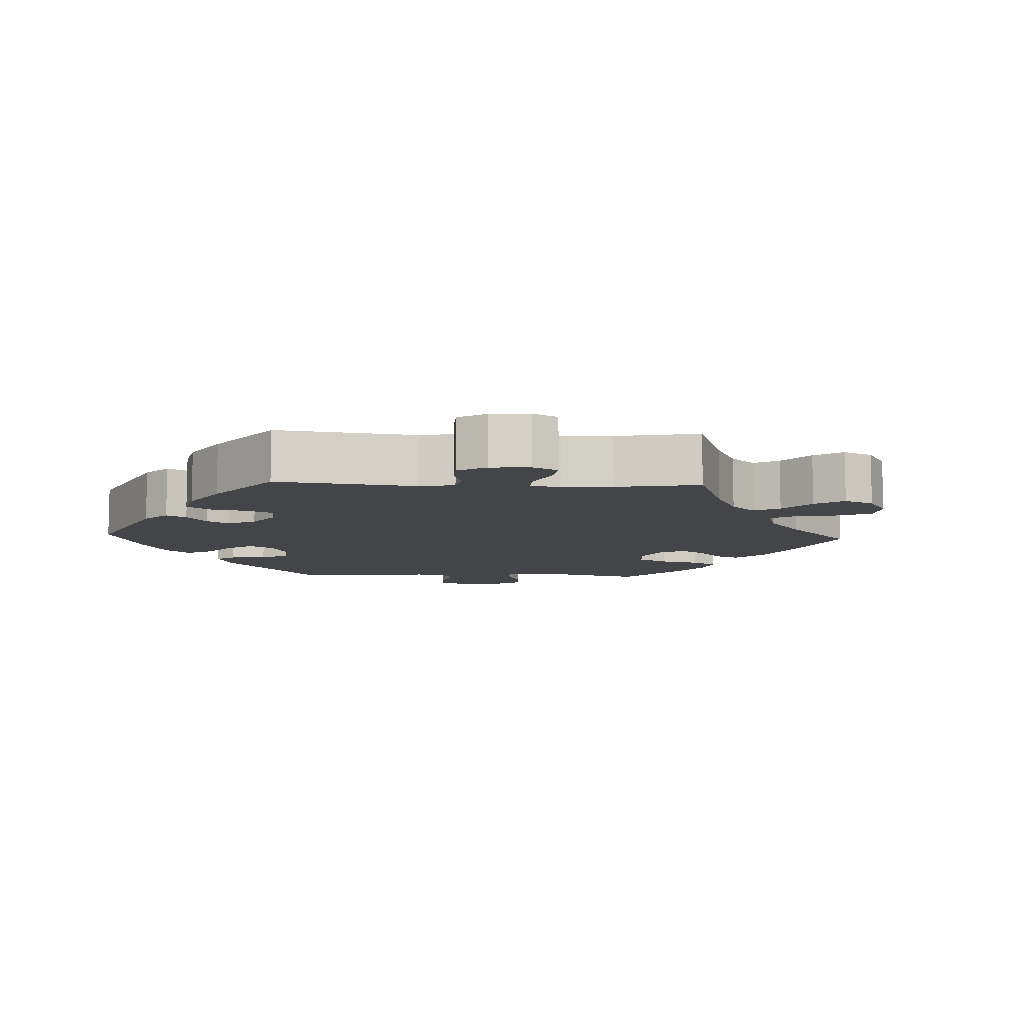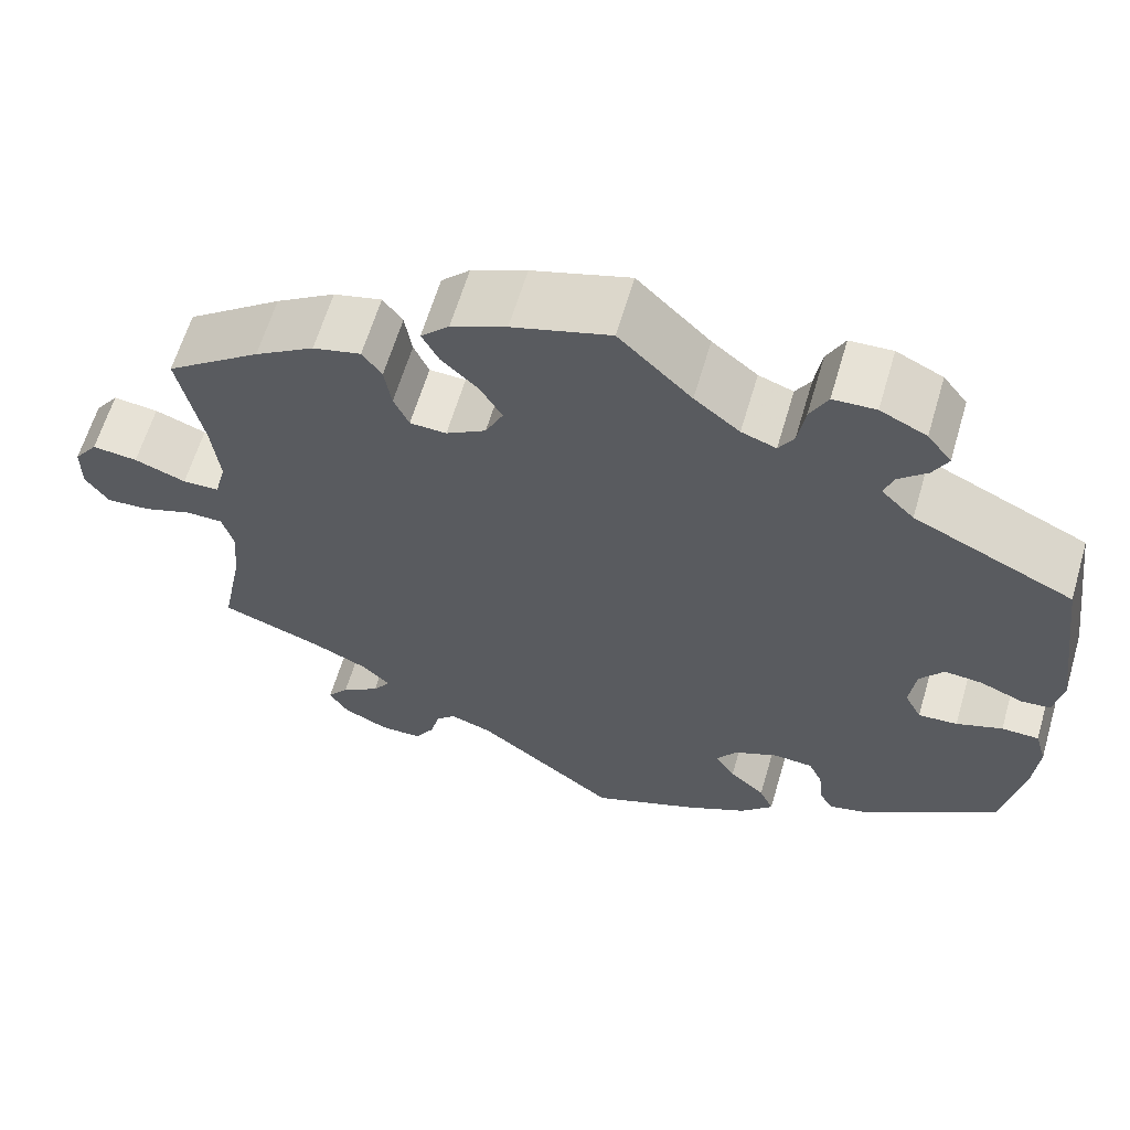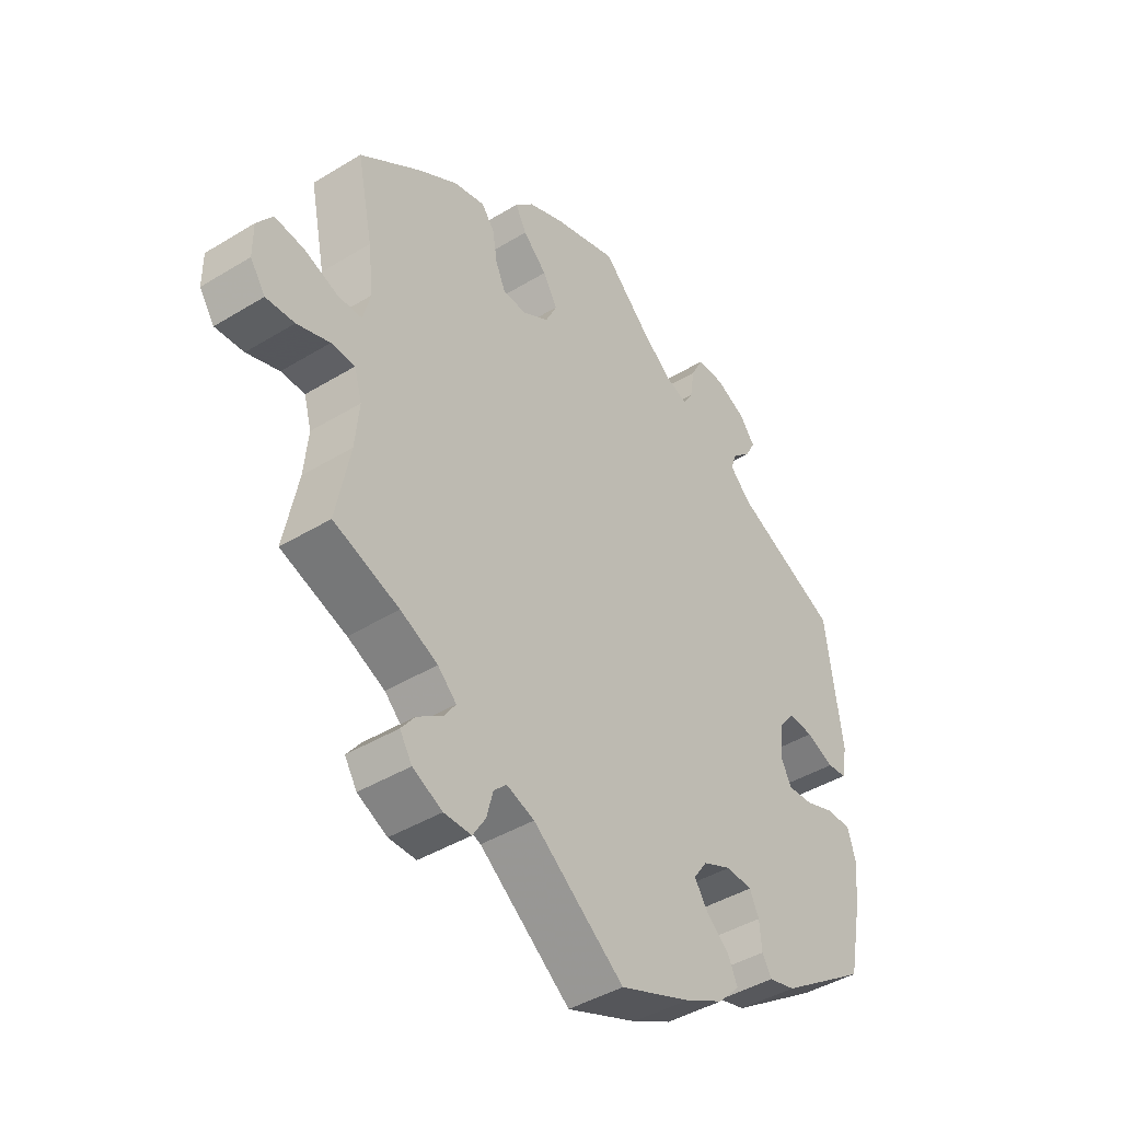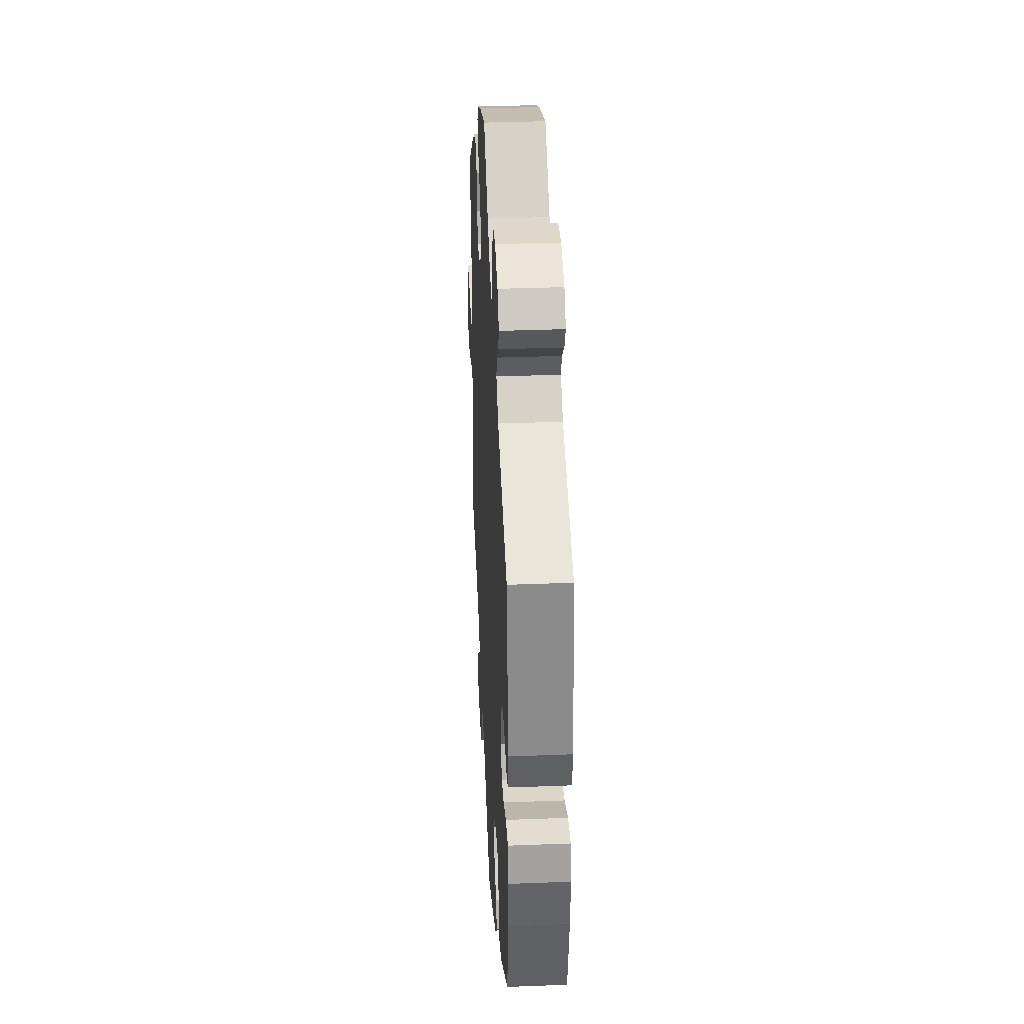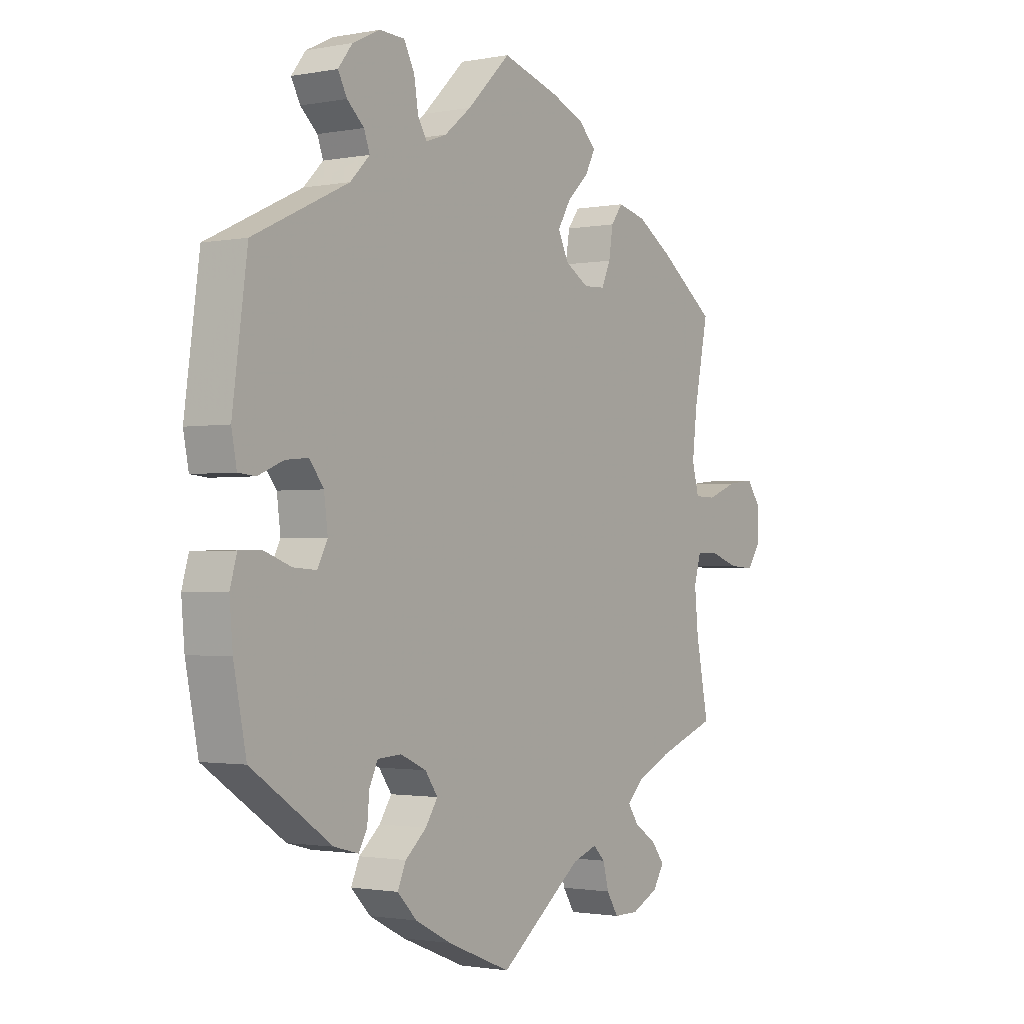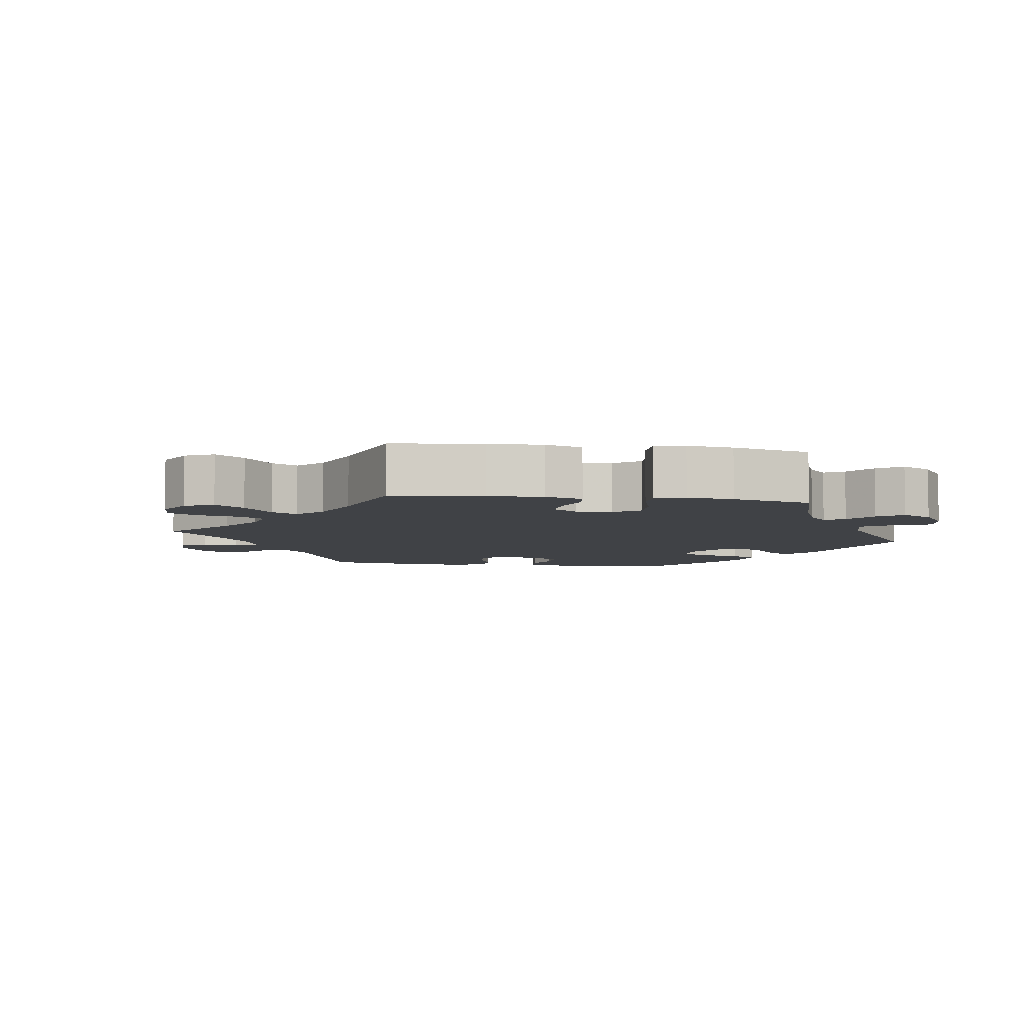
<metadata>
{"format":"obj","ext":"obj","renderer":"f3d","projection":"perspective","resolution":1024,"background":"white","views":[{"elev":-8.9,"azim":-152.6,"up":"+Y"},{"elev":62.3,"azim":16.4,"up":"+Z"},{"elev":-42.7,"azim":-53.9,"up":"+Z"},{"elev":34.0,"azim":87.0,"up":"+Z"},{"elev":-1.5,"azim":124.5,"up":"+Z"},{"elev":-6.5,"azim":-38.1,"up":"+Y"}]}
</metadata>
<code>
v 0.348 0.07 -0.392
v 0.302 0.07 -0.404
v 0.286 0.07 -0.376
v 0.282 0.07 -0.331
v 0.266 0.07 -0.297
v 0.221 0.07 -0.294
v 0.172 0.07 -0.316
v 0.148 0.07 -0.35
v 0.171 0.07 -0.385
v 0.211 0.07 -0.42
v 0.227 0.07 -0.456
v 0.19 0.07 -0.494
v 0.122 0.07 -0.529
v 0 0.07 -0.578
v -0.157 0.07 -0.457
v -0.205 0.07 -0.44
v -0.227 0.07 -0.462
v -0.238 0.07 -0.504
v -0.26 0.07 -0.539
v -0.307 0.07 -0.539
v -0.358 0.07 -0.514
v -0.379 0.07 -0.48
v -0.355 0.07 -0.449
v -0.312 0.07 -0.42
v -0.292 0.07 -0.391
v -0.324 0.07 -0.36
v -0.388 0.07 -0.33
v -0.501 0.07 -0.289
v -0.477 0.07 -0.168
v -0.47 0.07 -0.096
v -0.483 0.07 -0.05
v -0.524 0.07 -0.049
v -0.58 0.07 -0.068
v -0.629 0.07 -0.071
v -0.655 0.07 -0.033
v -0.655 0.07 0.021
v -0.628 0.07 0.058
v -0.577 0.07 0.052
v -0.519 0.07 0.03
v -0.478 0.07 0.031
v -0.465 0.07 0.08
v -0.474 0.07 0.158
v -0.501 0.07 0.289
v -0.394 0.07 0.367
v -0.327 0.07 0.409
v -0.273 0.07 0.422
v -0.251 0.07 0.392
v -0.243 0.07 0.342
v -0.226 0.07 0.304
v -0.185 0.07 0.302
v -0.14 0.07 0.329
v -0.12 0.07 0.37
v -0.145 0.07 0.412
v -0.186 0.07 0.451
v -0.205 0.07 0.487
v -0.173 0.07 0.519
v -0.111 0.07 0.545
v -0.001 0.07 0.578
v 0.081 0.07 0.498
v 0.132 0.07 0.457
v 0.171 0.07 0.443
v 0.188 0.07 0.471
v 0.196 0.07 0.521
v 0.216 0.07 0.56
v 0.264 0.07 0.562
v 0.316 0.07 0.537
v 0.343 0.07 0.502
v 0.326 0.07 0.47
v 0.294 0.07 0.441
v 0.283 0.07 0.411
v 0.32 0.07 0.374
v 0.5 0.07 0.289
v 0.528 0.07 0.082
v 0.518 0.07 0.03
v 0.485 0.07 0.027
v 0.437 0.07 0.047
v 0.394 0.07 0.051
v 0.367 0.07 0.016
v 0.36 0.07 -0.039
v 0.379 0.07 -0.076
v 0.423 0.07 -0.073
v 0.475 0.07 -0.054
v 0.517 0.07 -0.055
v 0.53 0.07 -0.1
v 0.524 0.07 -0.17
v 0.5 0.07 -0.289
v 0.348 0 -0.392
v 0.302 0 -0.404
v 0.286 0 -0.376
v 0.282 0 -0.331
v 0.266 0 -0.297
v 0.221 0 -0.294
v 0.172 0 -0.316
v 0.148 0 -0.35
v 0.171 0 -0.385
v 0.211 0 -0.42
v 0.227 0 -0.456
v 0.19 0 -0.494
v 0.122 0 -0.529
v 0 0 -0.578
v -0.157 0 -0.457
v -0.205 0 -0.44
v -0.227 0 -0.462
v -0.238 0 -0.504
v -0.26 0 -0.539
v -0.307 0 -0.539
v -0.358 0 -0.514
v -0.379 0 -0.48
v -0.355 0 -0.449
v -0.312 0 -0.42
v -0.292 0 -0.391
v -0.324 0 -0.36
v -0.388 0 -0.33
v -0.501 0 -0.289
v -0.477 0 -0.168
v -0.47 0 -0.096
v -0.483 0 -0.05
v -0.524 0 -0.049
v -0.58 0 -0.068
v -0.629 0 -0.071
v -0.655 0 -0.033
v -0.655 0 0.021
v -0.628 0 0.058
v -0.577 0 0.052
v -0.519 0 0.03
v -0.478 0 0.031
v -0.465 0 0.08
v -0.474 0 0.158
v -0.501 0 0.289
v -0.394 0 0.367
v -0.327 0 0.409
v -0.273 0 0.422
v -0.251 0 0.392
v -0.243 0 0.342
v -0.226 0 0.304
v -0.185 0 0.302
v -0.14 0 0.329
v -0.12 0 0.37
v -0.145 0 0.412
v -0.186 0 0.451
v -0.205 0 0.487
v -0.173 0 0.519
v -0.111 0 0.545
v -0.001 0 0.578
v 0.081 0 0.498
v 0.132 0 0.457
v 0.171 0 0.443
v 0.188 0 0.471
v 0.196 0 0.521
v 0.216 0 0.56
v 0.264 0 0.562
v 0.316 0 0.537
v 0.343 0 0.502
v 0.326 0 0.47
v 0.294 0 0.441
v 0.283 0 0.411
v 0.32 0 0.374
v 0.5 0 0.289
v 0.528 0 0.082
v 0.518 0 0.03
v 0.485 0 0.027
v 0.437 0 0.047
v 0.394 0 0.051
v 0.367 0 0.016
v 0.36 0 -0.039
v 0.379 0 -0.076
v 0.423 0 -0.073
v 0.475 0 -0.054
v 0.517 0 -0.055
v 0.53 0 -0.1
v 0.524 0 -0.17
v 0.5 0 -0.289
f 81 82 83 84
f 80 81 84 85
f 73 74 75 76
f 71 72 73 76
f 70 71 76 77
f 66 67 68 69
f 66 69 70
f 65 66 70
f 62 63 64 65
f 61 62 65 70
f 56 57 58 59
f 56 59 60
f 53 54 55 56
f 52 53 56 60
f 51 52 60 61
f 45 46 47 48
f 45 48 49
f 42 43 44 45
f 41 42 45 49
f 40 41 49 50
f 36 37 38 39
f 36 39 40
f 35 36 40
f 32 33 34 35
f 31 32 35 40
f 30 31 40 50
f 27 28 29
f 26 27 29 30
f 25 26 30 50
f 21 22 23 24
f 21 24 25
f 20 21 25
f 17 18 19 20
f 16 17 20 25
f 15 16 25 50
f 9 10 11 12
f 8 9 12 13
f 1 2 3 4
f 1 4 5
f 80 85 86 1
f 61 70 77 78
f 61 78 79
f 51 61 79
f 8 13 14 15
f 7 8 15 50
f 6 7 50 51
f 79 80 1 5
f 5 6 51 79
f 170 169 168 167
f 171 170 167 166
f 162 161 160 159
f 162 159 158 157
f 163 162 157 156
f 155 154 153 152
f 156 155 152
f 156 152 151
f 151 150 149 148
f 156 151 148 147
f 145 144 143 142
f 146 145 142
f 142 141 140 139
f 146 142 139 138
f 147 146 138 137
f 134 133 132 131
f 135 134 131
f 131 130 129 128
f 135 131 128 127
f 136 135 127 126
f 125 124 123 122
f 126 125 122
f 126 122 121
f 121 120 119 118
f 126 121 118 117
f 136 126 117 116
f 115 114 113
f 116 115 113 112
f 136 116 112 111
f 110 109 108 107
f 111 110 107
f 111 107 106
f 106 105 104 103
f 111 106 103 102
f 136 111 102 101
f 98 97 96 95
f 99 98 95 94
f 90 89 88 87
f 91 90 87
f 87 172 171 166
f 164 163 156 147
f 165 164 147
f 165 147 137
f 101 100 99 94
f 136 101 94 93
f 137 136 93 92
f 91 87 166 165
f 165 137 92 91
f 1 87 88 2
f 2 88 89 3
f 3 89 90 4
f 4 90 91 5
f 5 91 92 6
f 6 92 93 7
f 7 93 94 8
f 8 94 95 9
f 9 95 96 10
f 10 96 97 11
f 11 97 98 12
f 12 98 99 13
f 13 99 100 14
f 14 100 101 15
f 15 101 102 16
f 16 102 103 17
f 17 103 104 18
f 18 104 105 19
f 19 105 106 20
f 20 106 107 21
f 21 107 108 22
f 22 108 109 23
f 23 109 110 24
f 24 110 111 25
f 25 111 112 26
f 26 112 113 27
f 27 113 114 28
f 28 114 115 29
f 29 115 116 30
f 30 116 117 31
f 31 117 118 32
f 32 118 119 33
f 33 119 120 34
f 34 120 121 35
f 35 121 122 36
f 36 122 123 37
f 37 123 124 38
f 38 124 125 39
f 39 125 126 40
f 40 126 127 41
f 41 127 128 42
f 42 128 129 43
f 43 129 130 44
f 44 130 131 45
f 45 131 132 46
f 46 132 133 47
f 47 133 134 48
f 48 134 135 49
f 49 135 136 50
f 50 136 137 51
f 51 137 138 52
f 52 138 139 53
f 53 139 140 54
f 54 140 141 55
f 55 141 142 56
f 56 142 143 57
f 57 143 144 58
f 58 144 145 59
f 59 145 146 60
f 60 146 147 61
f 61 147 148 62
f 62 148 149 63
f 63 149 150 64
f 64 150 151 65
f 65 151 152 66
f 66 152 153 67
f 67 153 154 68
f 68 154 155 69
f 69 155 156 70
f 70 156 157 71
f 71 157 158 72
f 72 158 159 73
f 73 159 160 74
f 74 160 161 75
f 75 161 162 76
f 76 162 163 77
f 77 163 164 78
f 78 164 165 79
f 79 165 166 80
f 80 166 167 81
f 81 167 168 82
f 82 168 169 83
f 83 169 170 84
f 84 170 171 85
f 85 171 172 86
f 86 172 87 1

</code>
